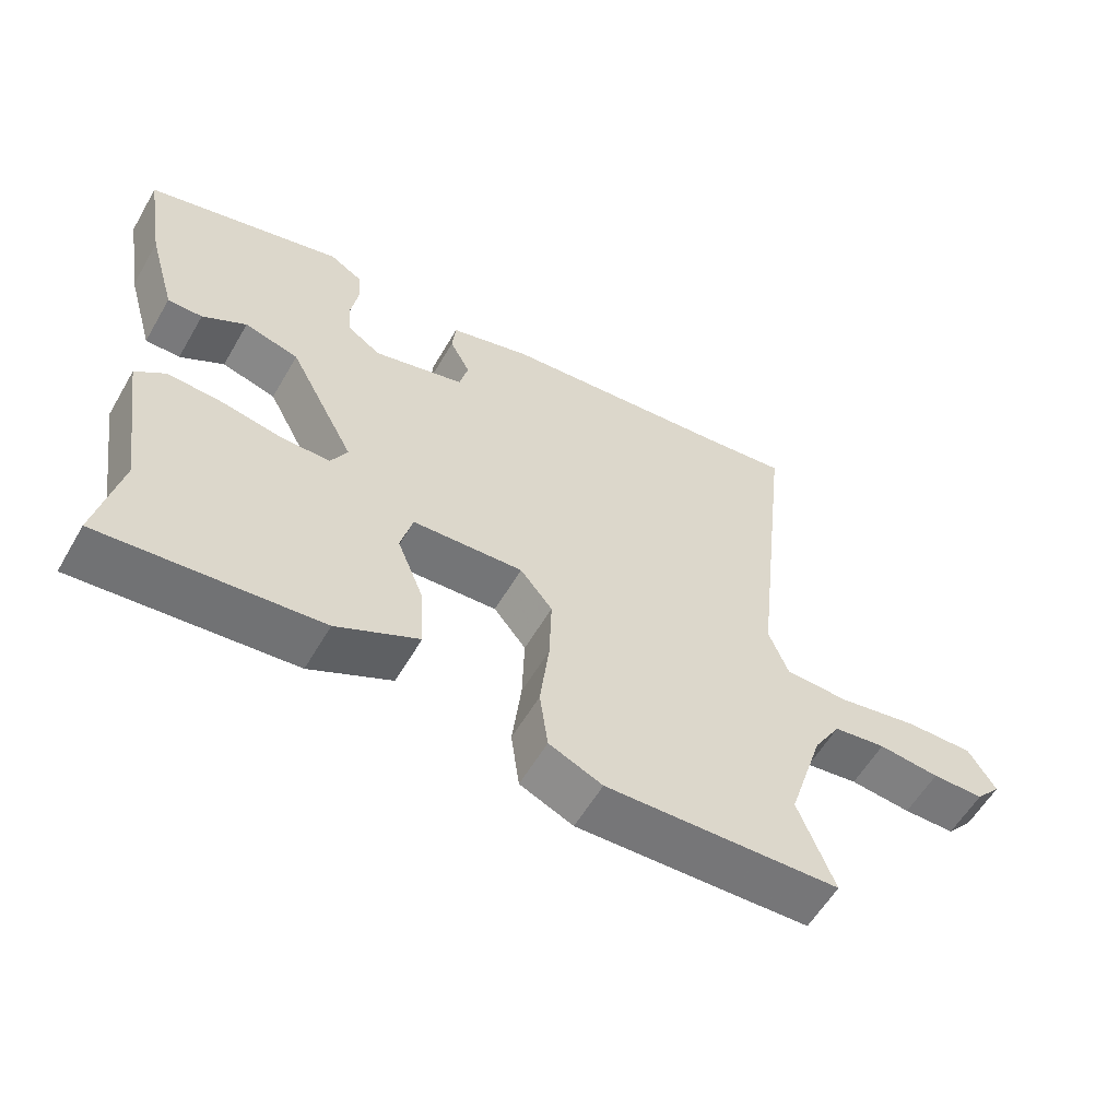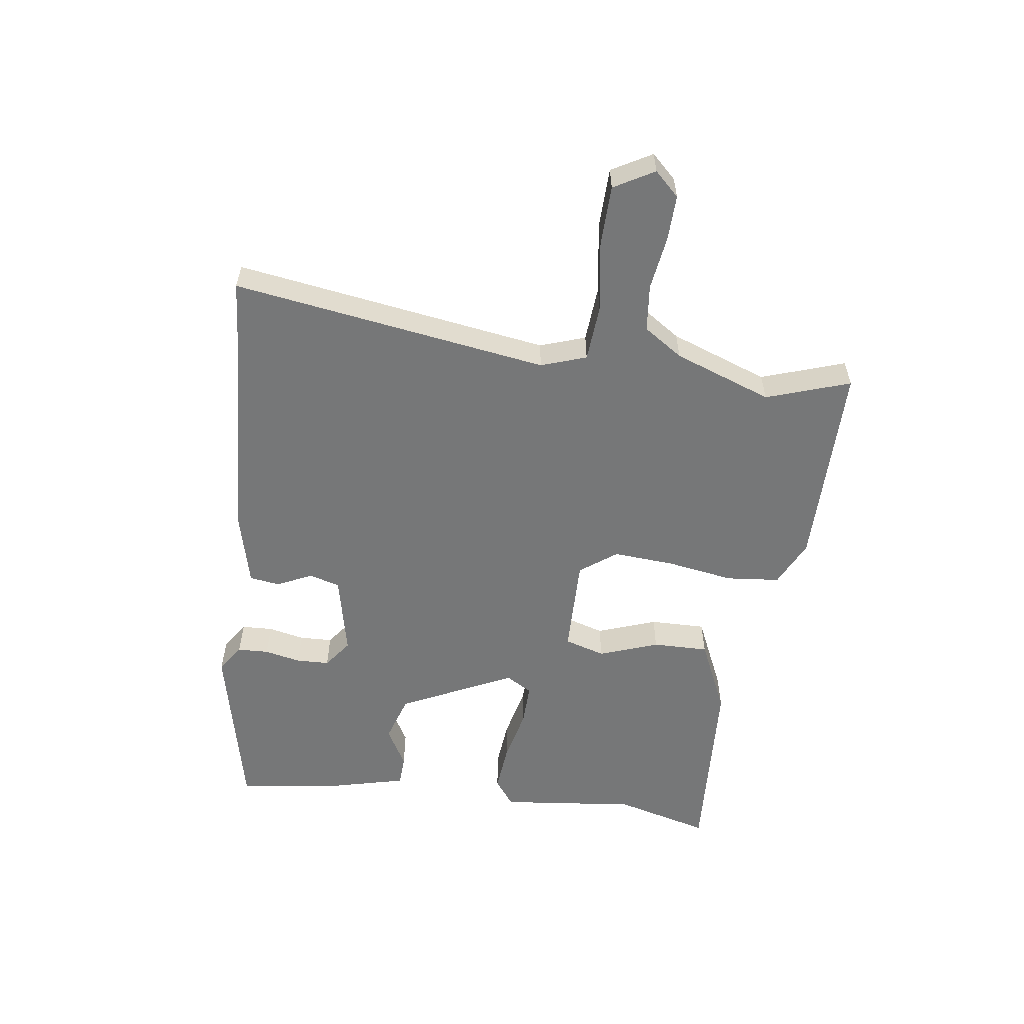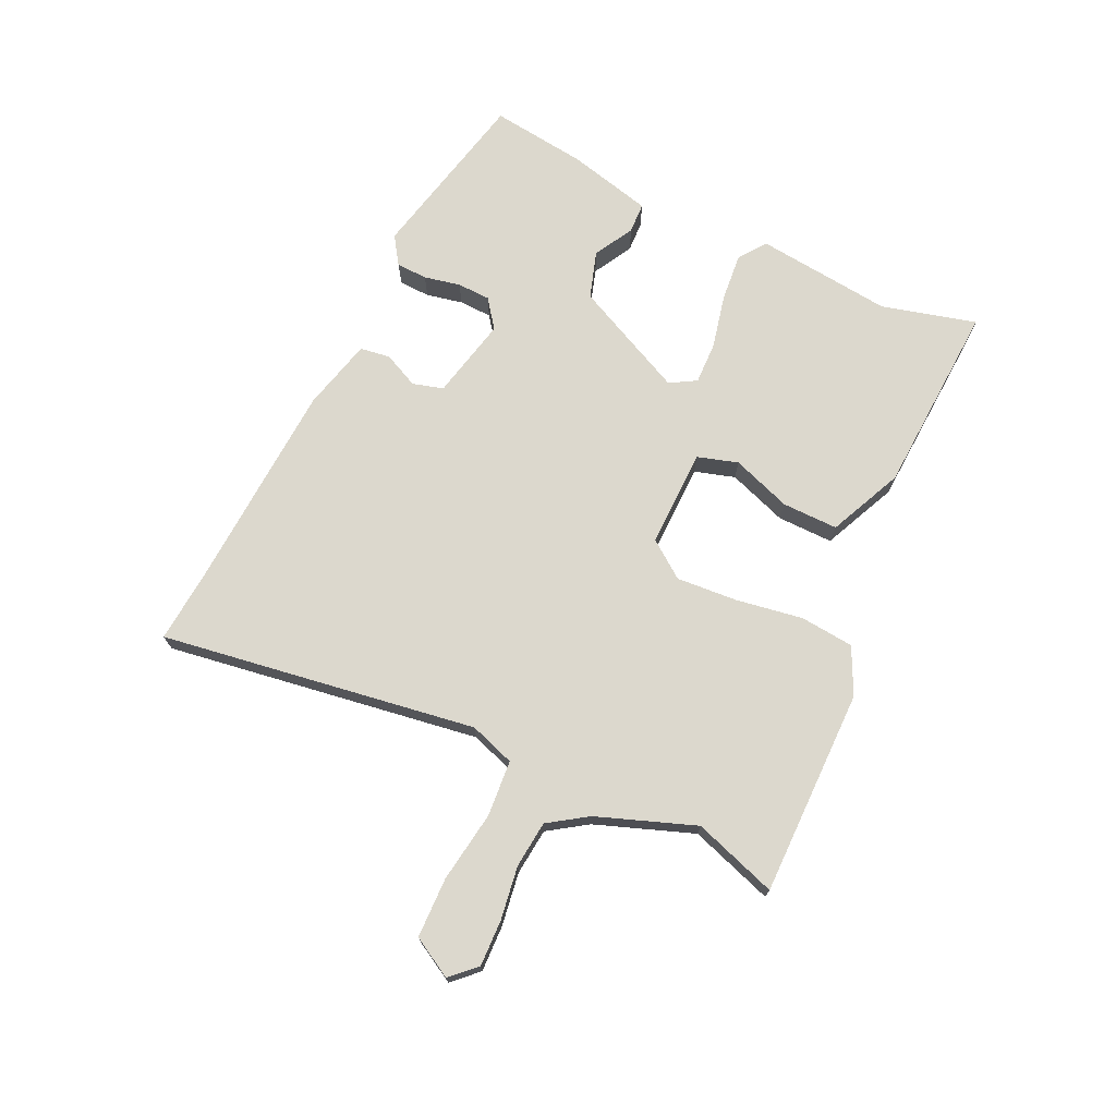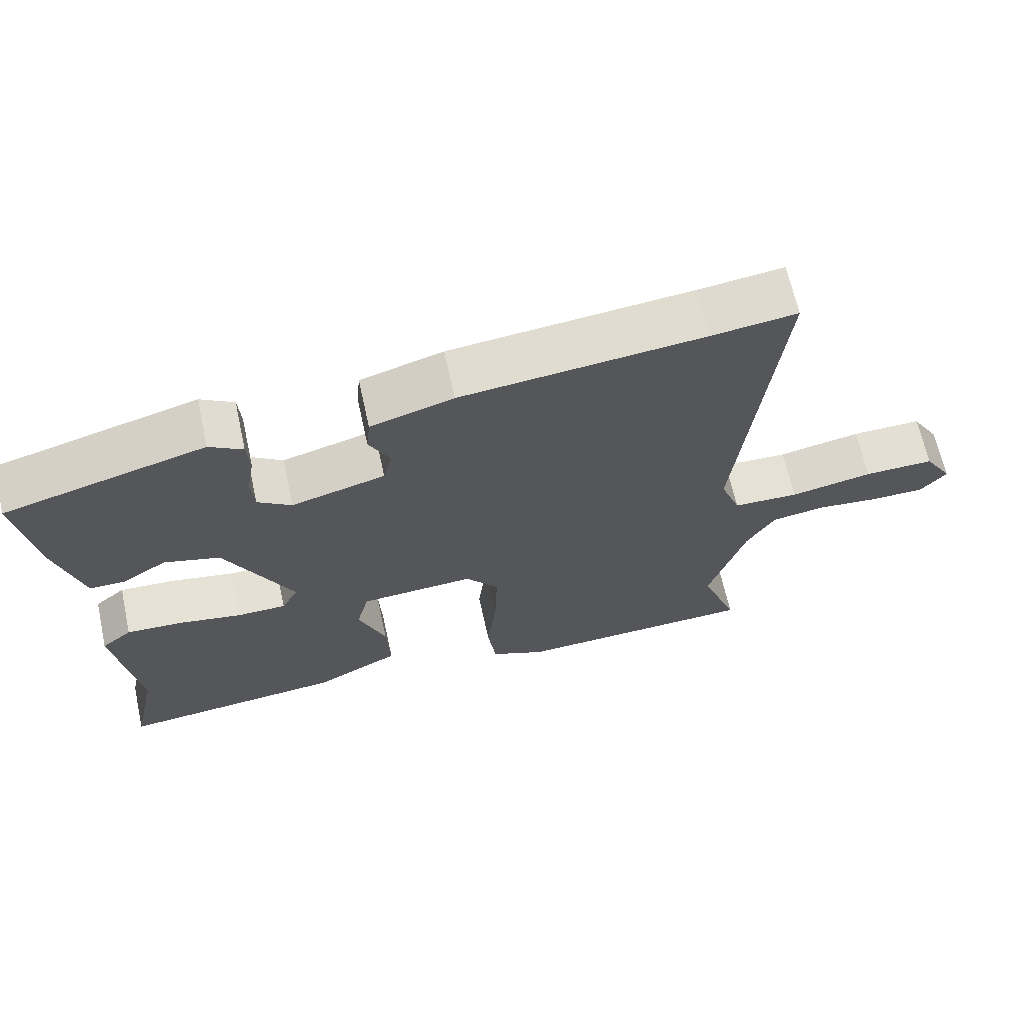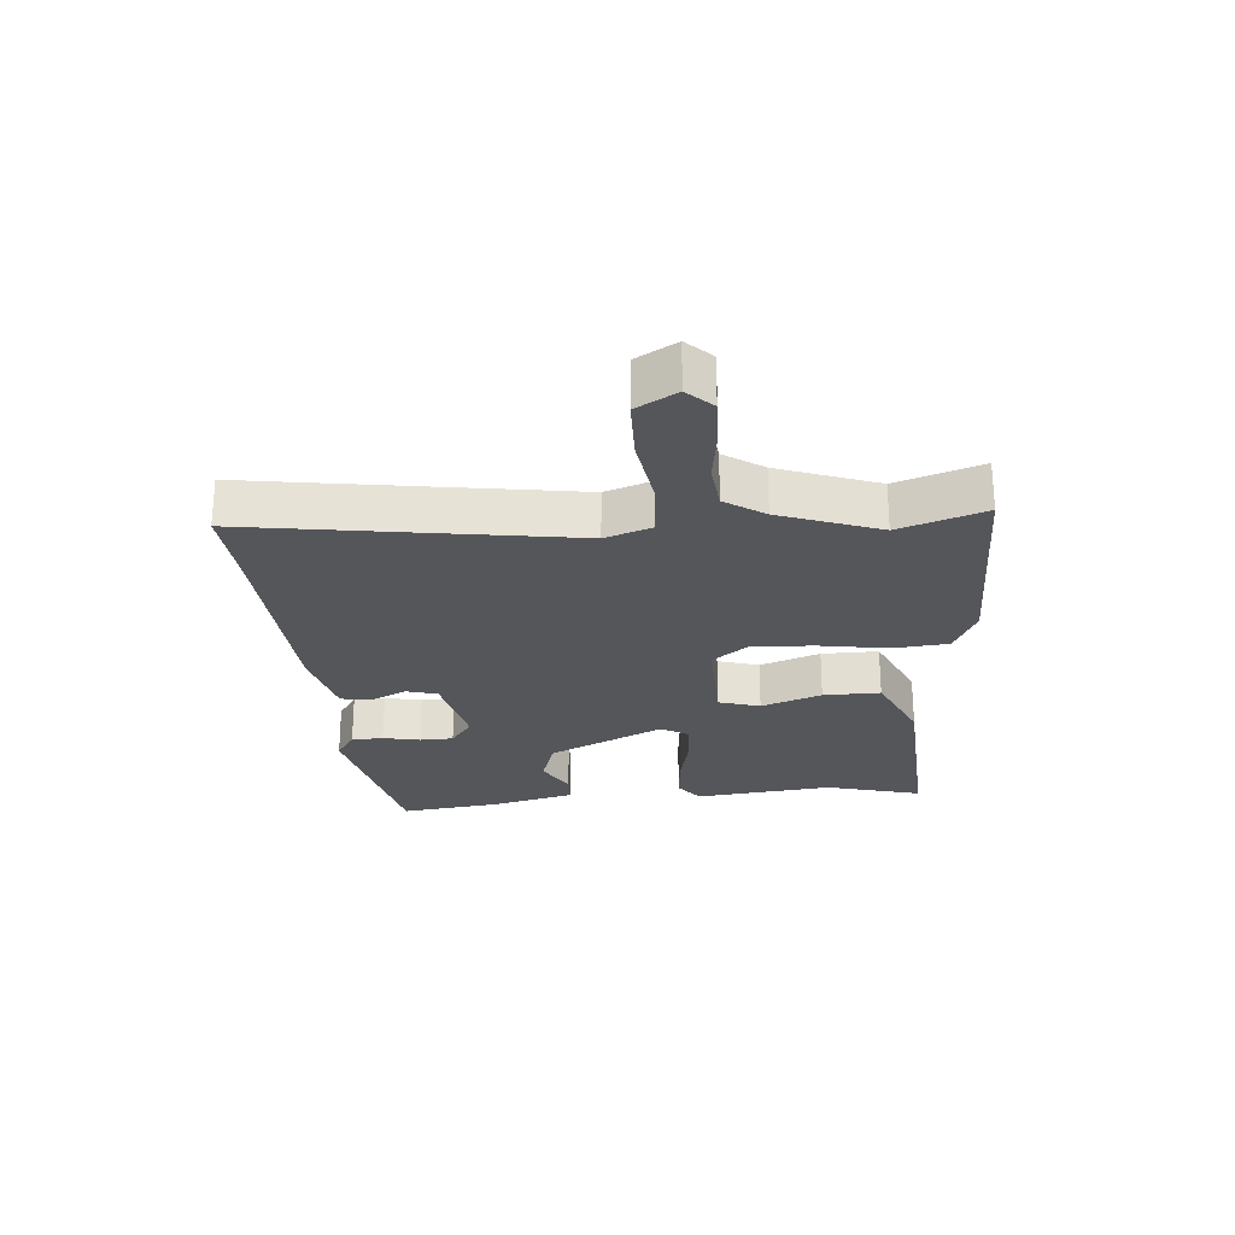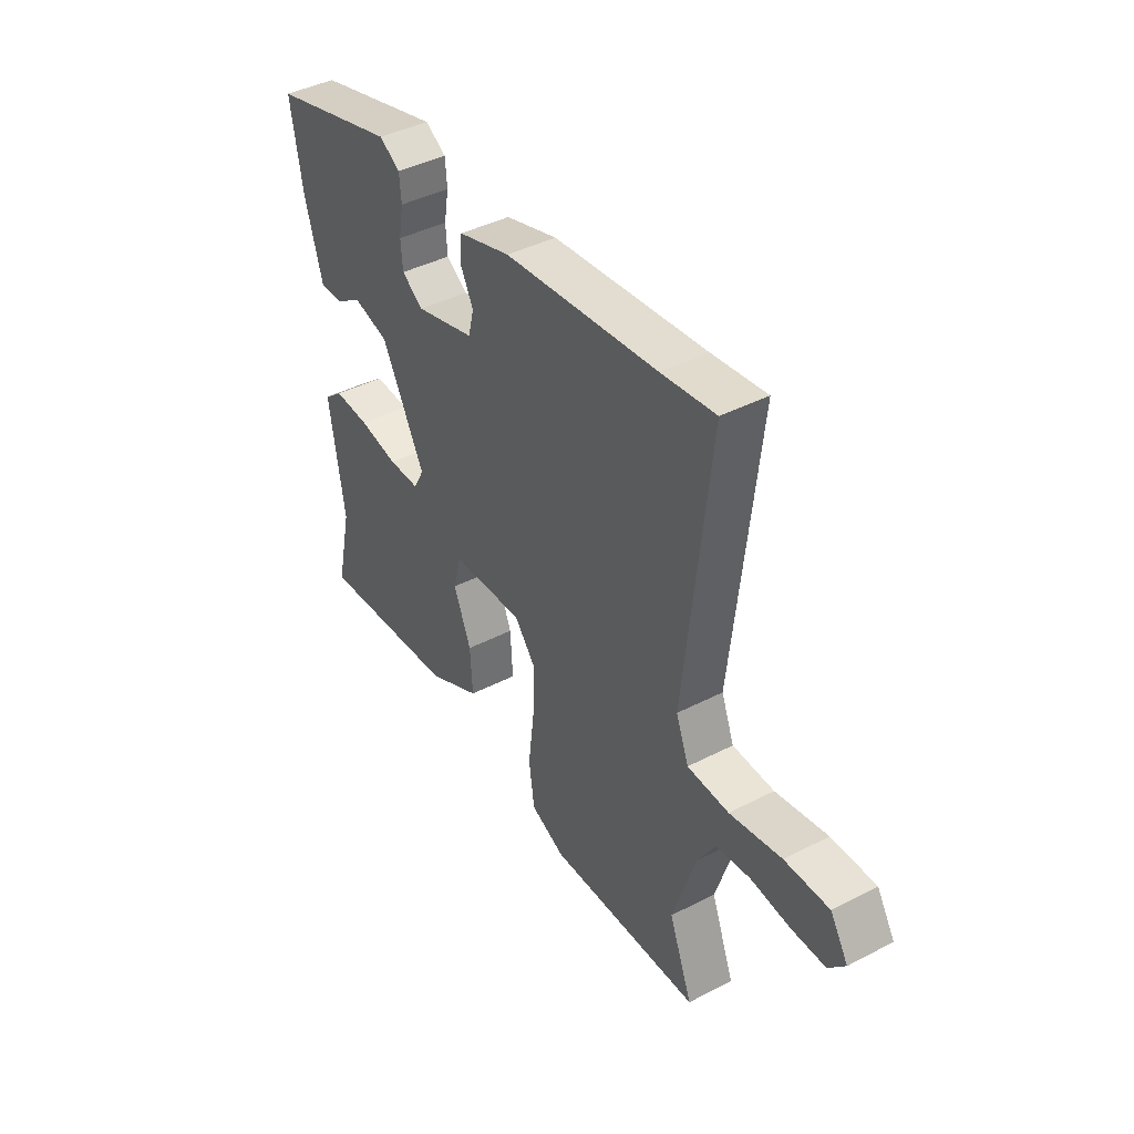
<metadata>
{"format":"obj","ext":"obj","renderer":"f3d","projection":"perspective","resolution":1024,"background":"white","views":[{"elev":-57.9,"azim":-30.0,"up":"+Z"},{"elev":-57.0,"azim":79.8,"up":"+Y"},{"elev":72.5,"azim":112.8,"up":"+Y"},{"elev":65.6,"azim":-12.4,"up":"+Z"},{"elev":-25.7,"azim":92.4,"up":"+Y"},{"elev":41.6,"azim":57.9,"up":"+Z"}]}
</metadata>
<code>
v -0.549 0.07 0.376
v -0.271 0.07 0.451
v -0.225 0.07 0.423
v -0.221 0.07 0.373
v -0.231 0.07 0.314
v -0.227 0.07 0.261
v -0.18 0.07 0.229
v -0.05 0.07 0.264
v -0.038 0.07 0.314
v -0.067 0.07 0.369
v -0.062 0.07 0.418
v 0.053 0.07 0.452
v 0.389 0.07 0.486
v 0.508 0.07 0.501
v 0.452 0.07 -0.01
v 0.48 0.07 -0.082
v 0.571 0.07 -0.085
v 0.685 0.07 -0.063
v 0.782 0.07 -0.061
v 0.821 0.07 -0.124
v 0.785 0.07 -0.165
v 0.711 0.07 -0.166
v 0.624 0.07 -0.157
v 0.549 0.07 -0.168
v 0.51 0.07 -0.232
v 0.459 0.07 -0.392
v 0.51 0.07 -0.525
v 0.176 0.07 -0.538
v 0.1 0.07 -0.505
v 0.088 0.07 -0.419
v 0.101 0.07 -0.311
v 0.104 0.07 -0.212
v 0.058 0.07 -0.155
v -0.1 0.07 -0.164
v -0.117 0.07 -0.23
v -0.079 0.07 -0.324
v -0.074 0.07 -0.414
v -0.191 0.07 -0.473
v -0.501 0.07 -0.503
v -0.467 0.07 -0.349
v -0.5 0.07 -0.131
v -0.458 0.07 -0.097
v -0.38 0.07 -0.101
v -0.293 0.07 -0.117
v -0.225 0.07 -0.116
v -0.202 0.07 -0.073
v -0.296 0.07 0.105
v -0.373 0.07 0.126
v -0.435 0.07 0.088
v -0.484 0.07 0.088
v -0.523 0.07 0.222
v -0.549 0 0.376
v -0.271 0 0.451
v -0.225 0 0.423
v -0.221 0 0.373
v -0.231 0 0.314
v -0.227 0 0.261
v -0.18 0 0.229
v -0.05 0 0.264
v -0.038 0 0.314
v -0.067 0 0.369
v -0.062 0 0.418
v 0.053 0 0.452
v 0.389 0 0.486
v 0.508 0 0.501
v 0.452 0 -0.01
v 0.48 0 -0.082
v 0.571 0 -0.085
v 0.685 0 -0.063
v 0.782 0 -0.061
v 0.821 0 -0.124
v 0.785 0 -0.165
v 0.711 0 -0.166
v 0.624 0 -0.157
v 0.549 0 -0.168
v 0.51 0 -0.232
v 0.459 0 -0.392
v 0.51 0 -0.525
v 0.176 0 -0.538
v 0.1 0 -0.505
v 0.088 0 -0.419
v 0.101 0 -0.311
v 0.104 0 -0.212
v 0.058 0 -0.155
v -0.1 0 -0.164
v -0.117 0 -0.23
v -0.079 0 -0.324
v -0.074 0 -0.414
v -0.191 0 -0.473
v -0.501 0 -0.503
v -0.467 0 -0.349
v -0.5 0 -0.131
v -0.458 0 -0.097
v -0.38 0 -0.101
v -0.293 0 -0.117
v -0.225 0 -0.116
v -0.202 0 -0.073
v -0.296 0 0.105
v -0.373 0 0.126
v -0.435 0 0.088
v -0.484 0 0.088
v -0.523 0 0.222
f 48 49 50 51
f 47 48 51 1
f 41 42 43 44
f 40 41 44 45
f 39 40 45
f 38 39 45
f 35 36 37 38
f 34 35 38 45
f 33 34 45 46
f 28 29 30 31
f 26 27 28 31
f 25 26 31 32
f 24 25 32 33
f 20 21 22 23
f 17 18 19 20
f 16 17 20 23
f 13 14 15
f 11 12 13 15
f 9 10 11 15
f 8 9 15 16
f 7 8 16
f 2 3 4 5
f 47 1 2 5
f 47 5 6
f 46 47 6 7
f 23 24 33 46
f 7 16 23 46
f 102 101 100 99
f 52 102 99 98
f 95 94 93 92
f 96 95 92 91
f 96 91 90
f 96 90 89
f 89 88 87 86
f 96 89 86 85
f 97 96 85 84
f 82 81 80 79
f 82 79 78 77
f 83 82 77 76
f 84 83 76 75
f 74 73 72 71
f 71 70 69 68
f 74 71 68 67
f 66 65 64
f 66 64 63 62
f 66 62 61 60
f 67 66 60 59
f 67 59 58
f 56 55 54 53
f 56 53 52 98
f 57 56 98
f 58 57 98 97
f 97 84 75 74
f 97 74 67 58
f 1 52 53 2
f 2 53 54 3
f 3 54 55 4
f 4 55 56 5
f 5 56 57 6
f 6 57 58 7
f 7 58 59 8
f 8 59 60 9
f 9 60 61 10
f 10 61 62 11
f 11 62 63 12
f 12 63 64 13
f 13 64 65 14
f 14 65 66 15
f 15 66 67 16
f 16 67 68 17
f 17 68 69 18
f 18 69 70 19
f 19 70 71 20
f 20 71 72 21
f 21 72 73 22
f 22 73 74 23
f 23 74 75 24
f 24 75 76 25
f 25 76 77 26
f 26 77 78 27
f 27 78 79 28
f 28 79 80 29
f 29 80 81 30
f 30 81 82 31
f 31 82 83 32
f 32 83 84 33
f 33 84 85 34
f 34 85 86 35
f 35 86 87 36
f 36 87 88 37
f 37 88 89 38
f 38 89 90 39
f 39 90 91 40
f 40 91 92 41
f 41 92 93 42
f 42 93 94 43
f 43 94 95 44
f 44 95 96 45
f 45 96 97 46
f 46 97 98 47
f 47 98 99 48
f 48 99 100 49
f 49 100 101 50
f 50 101 102 51
f 51 102 52 1

</code>
